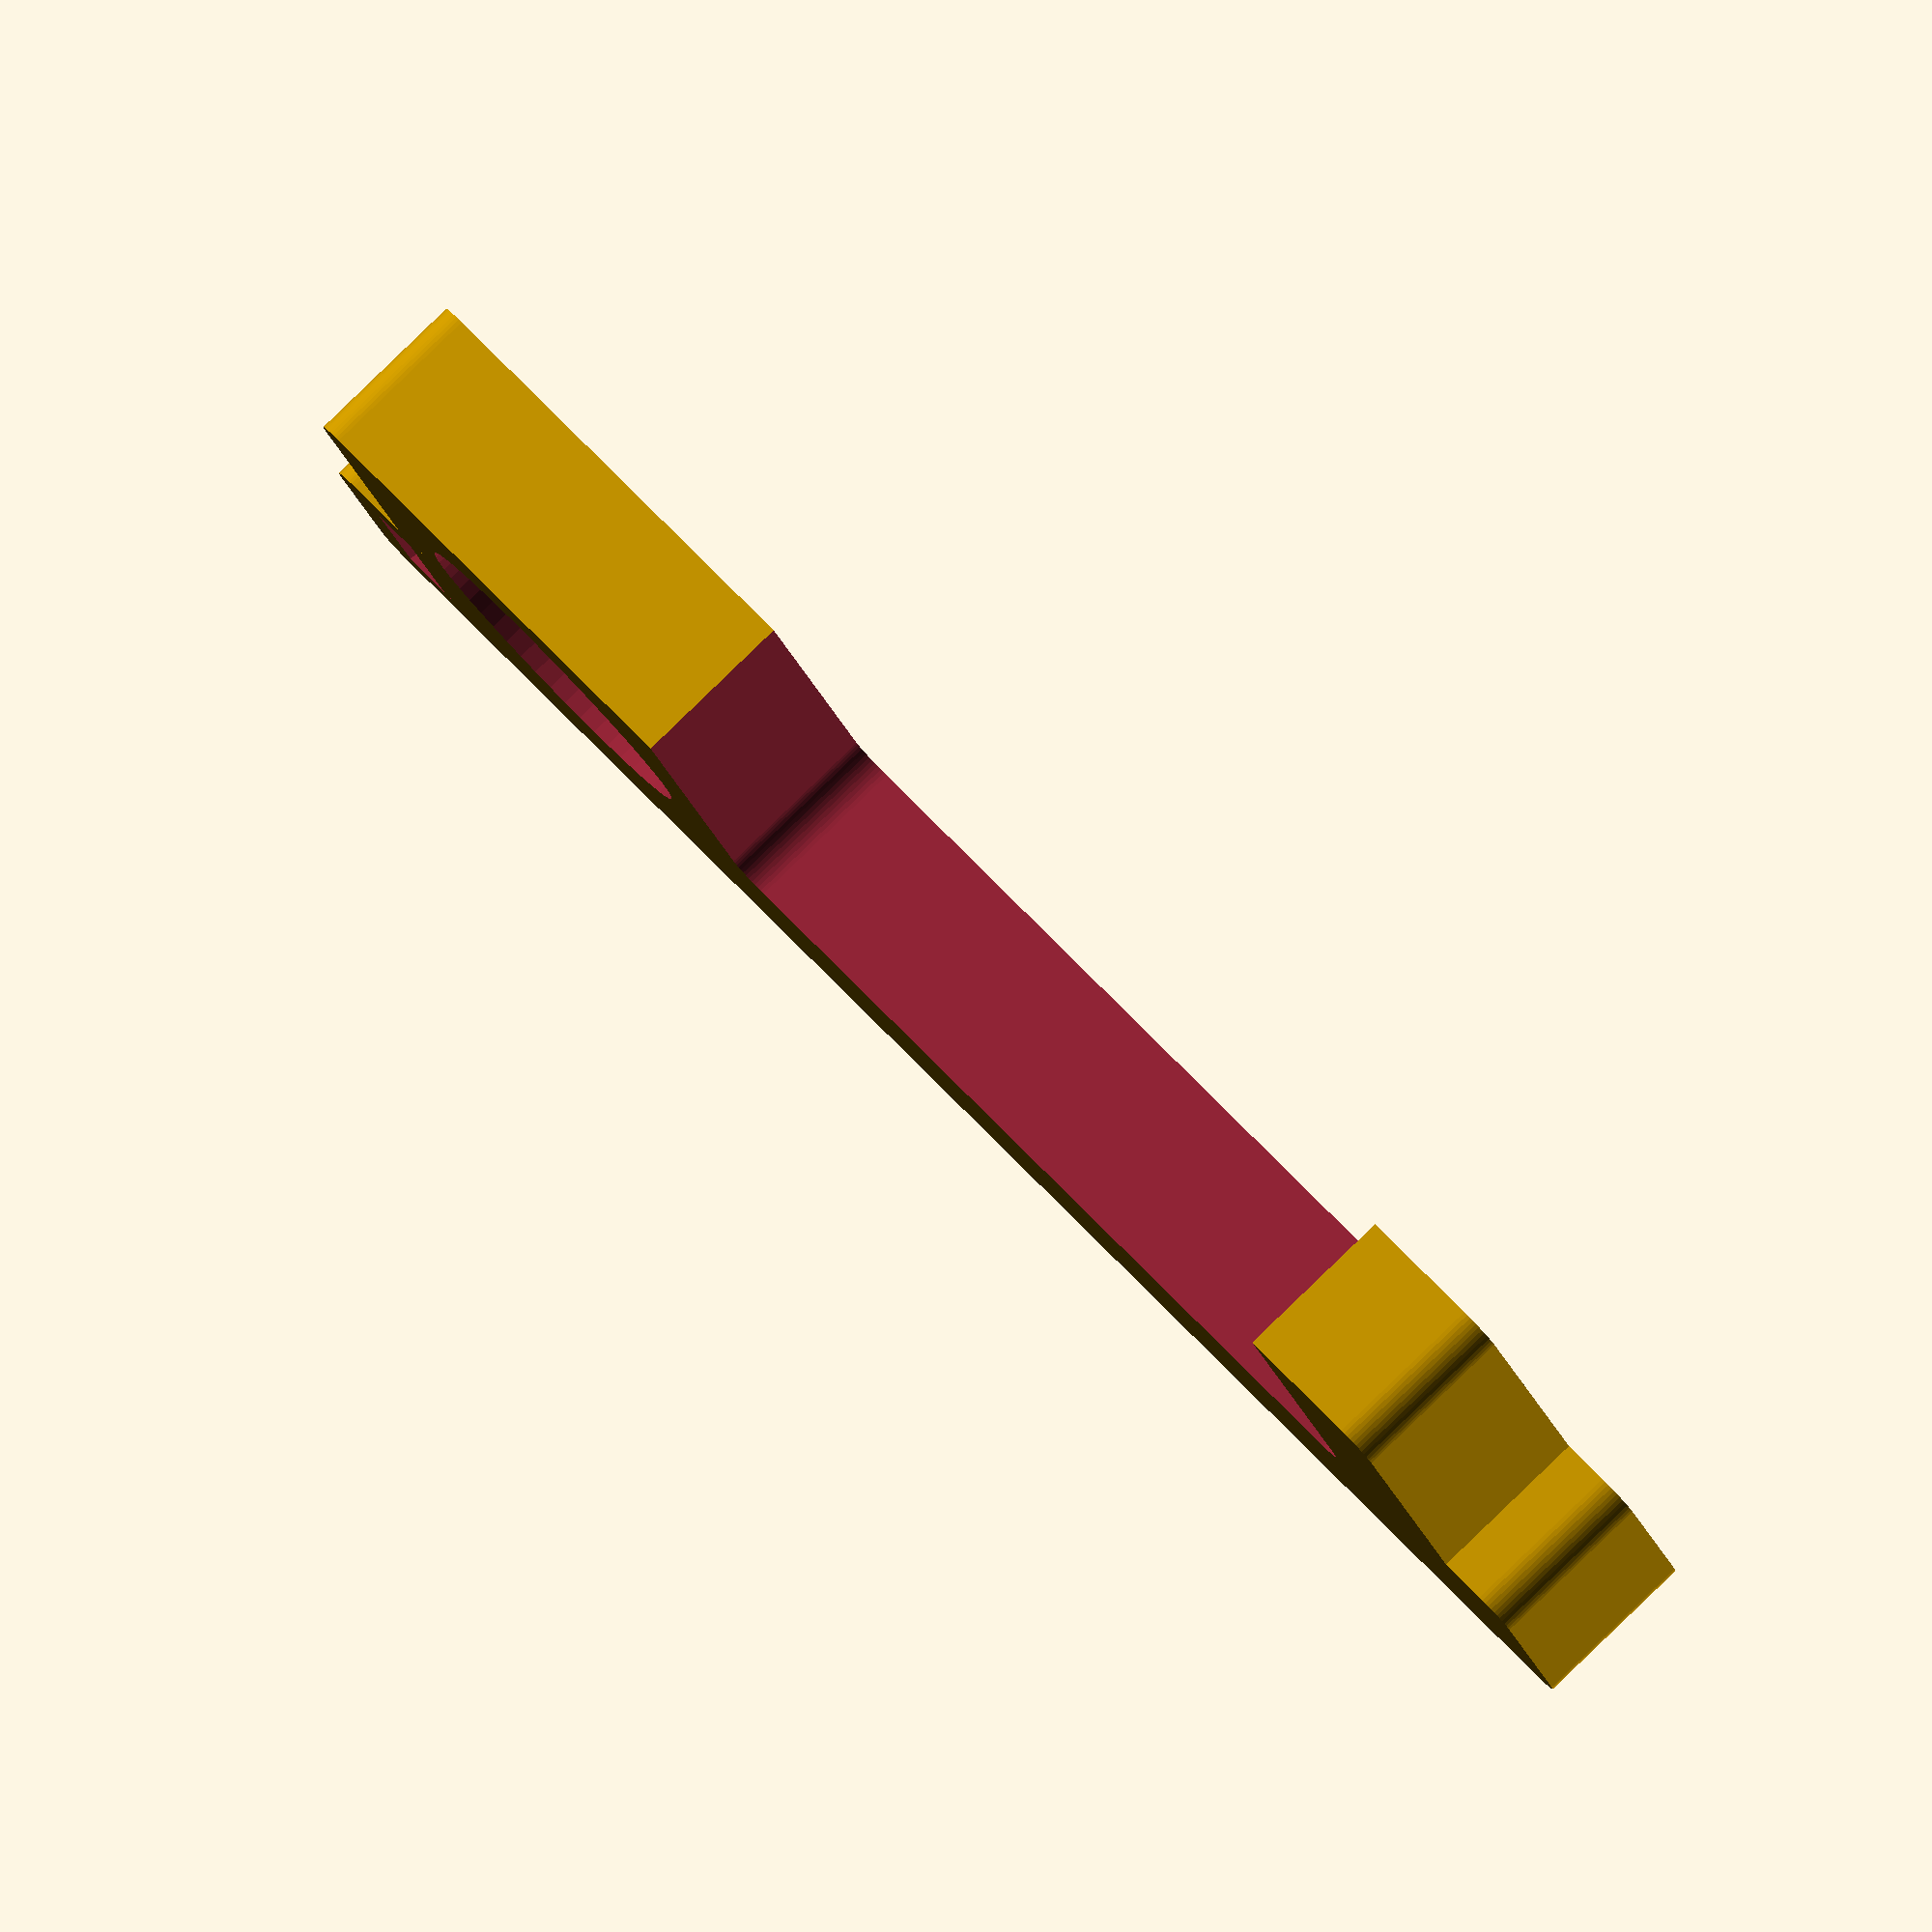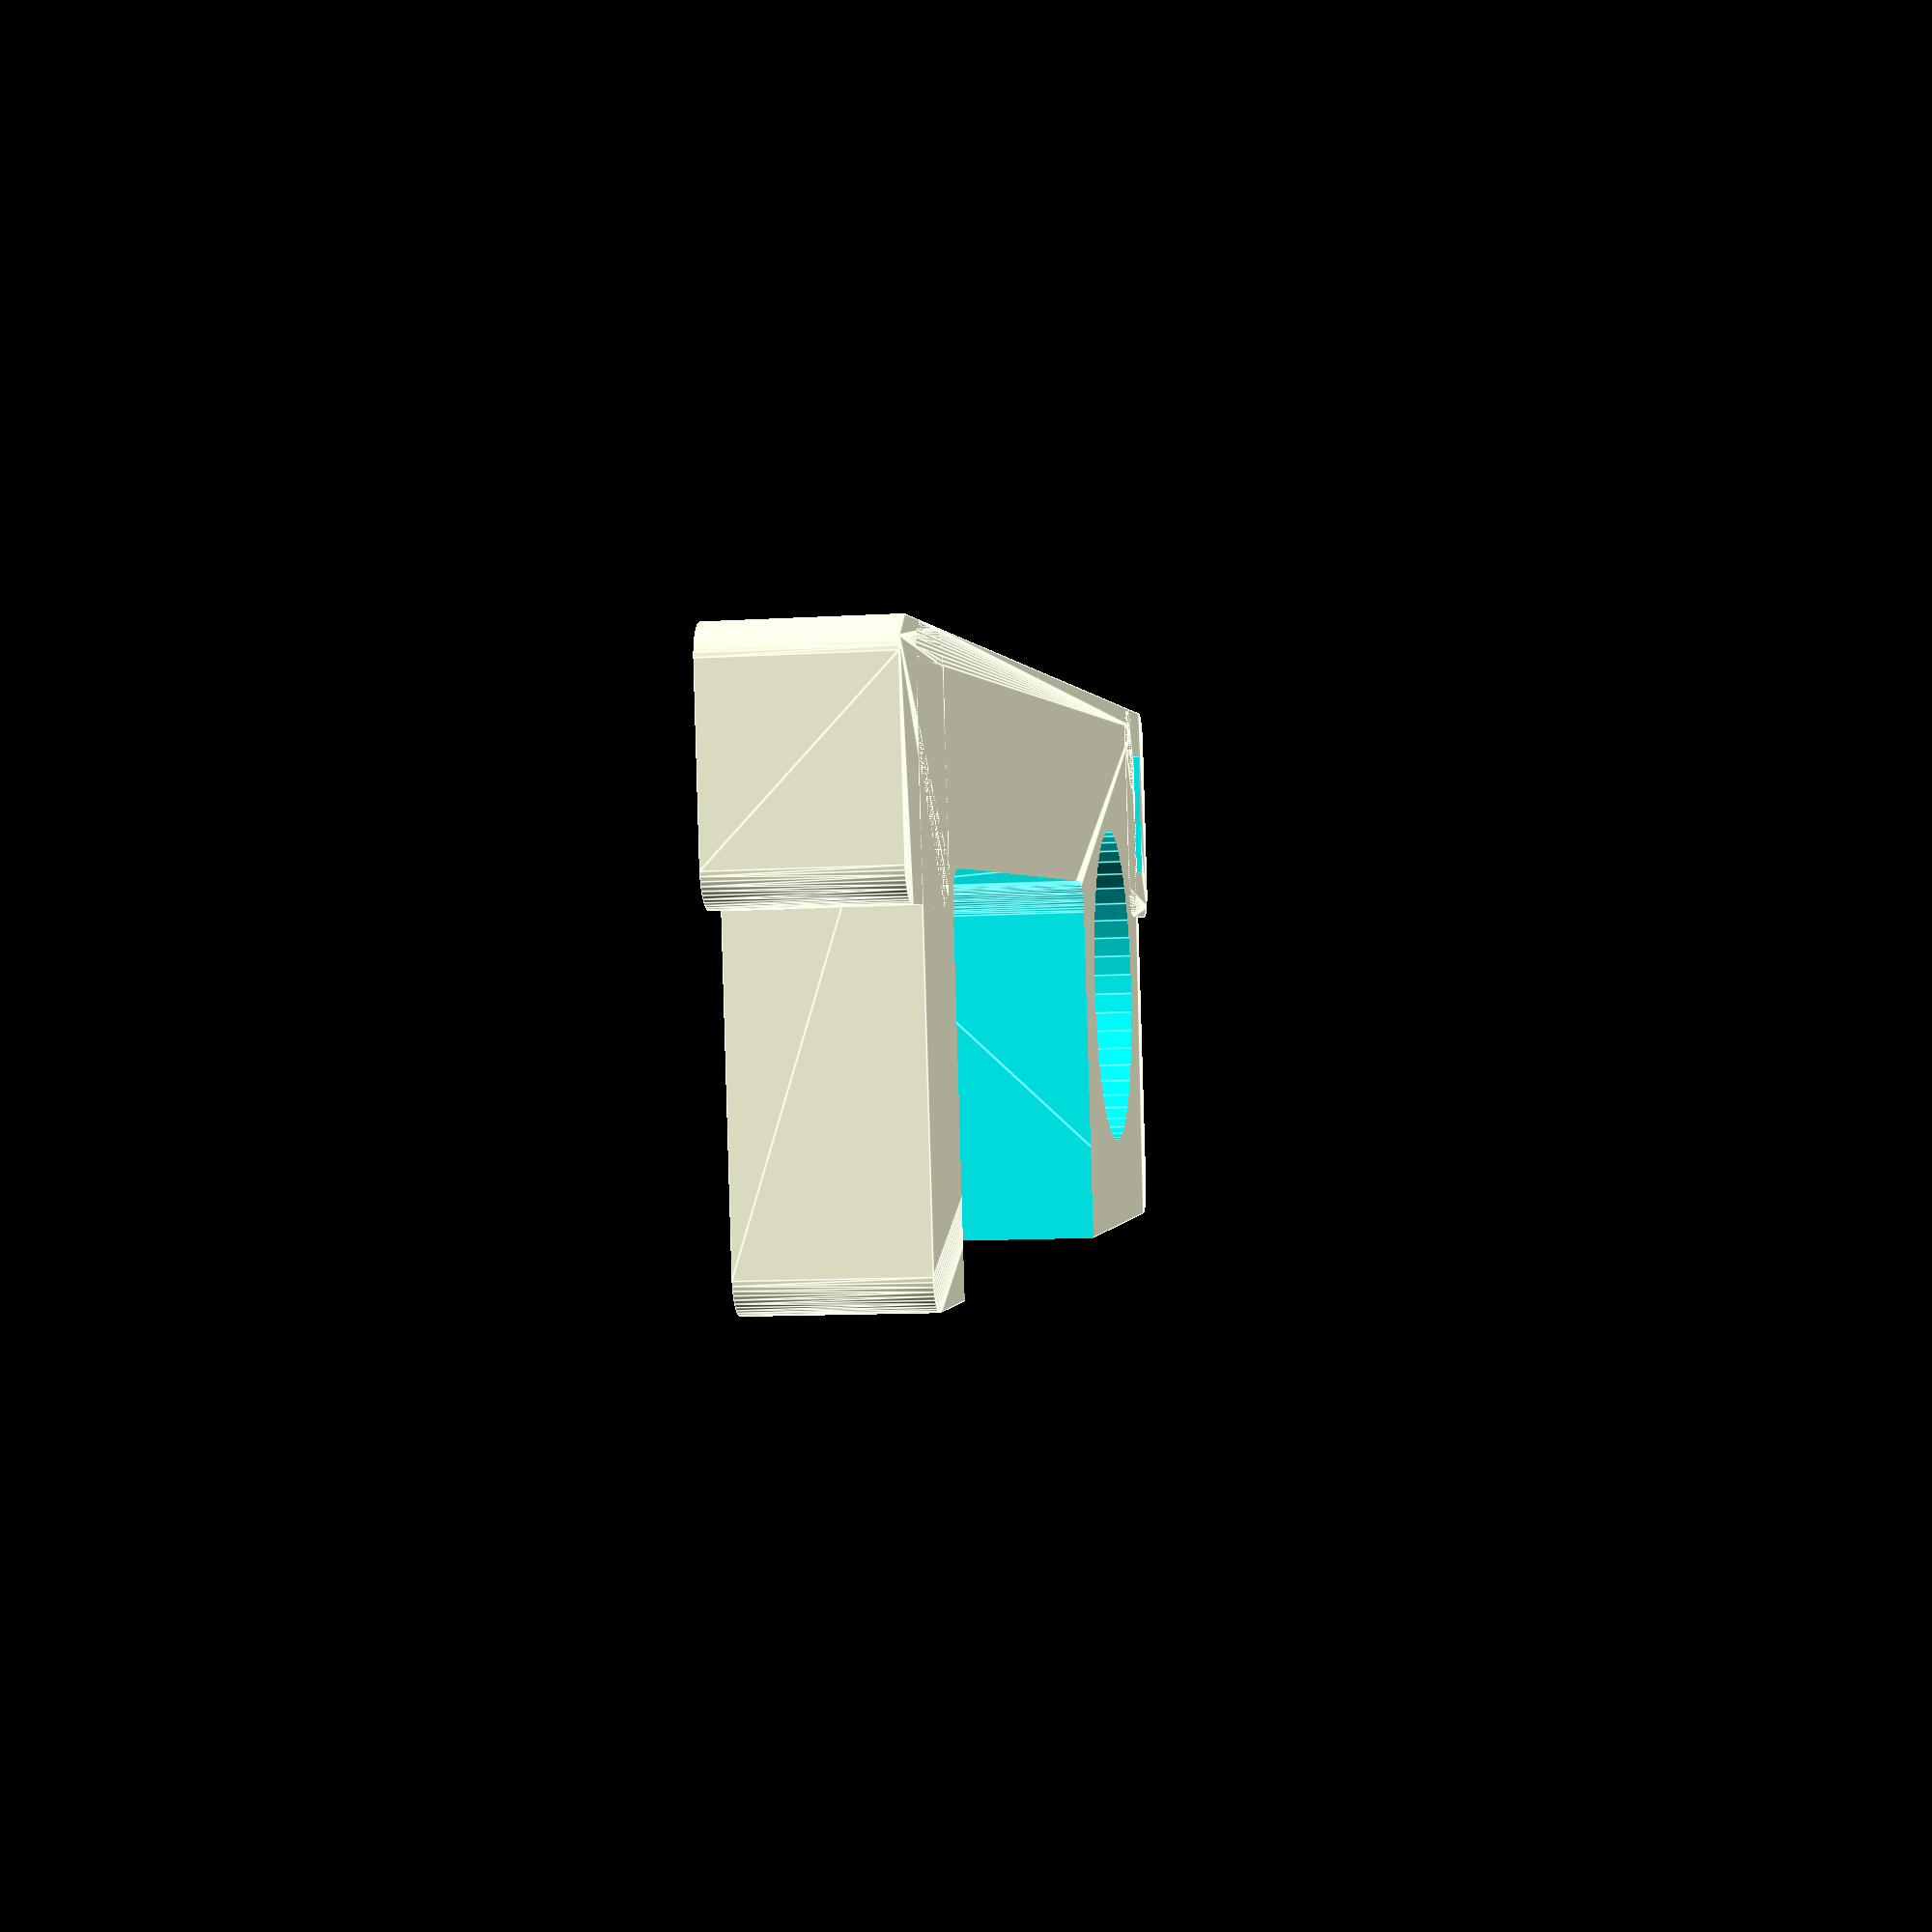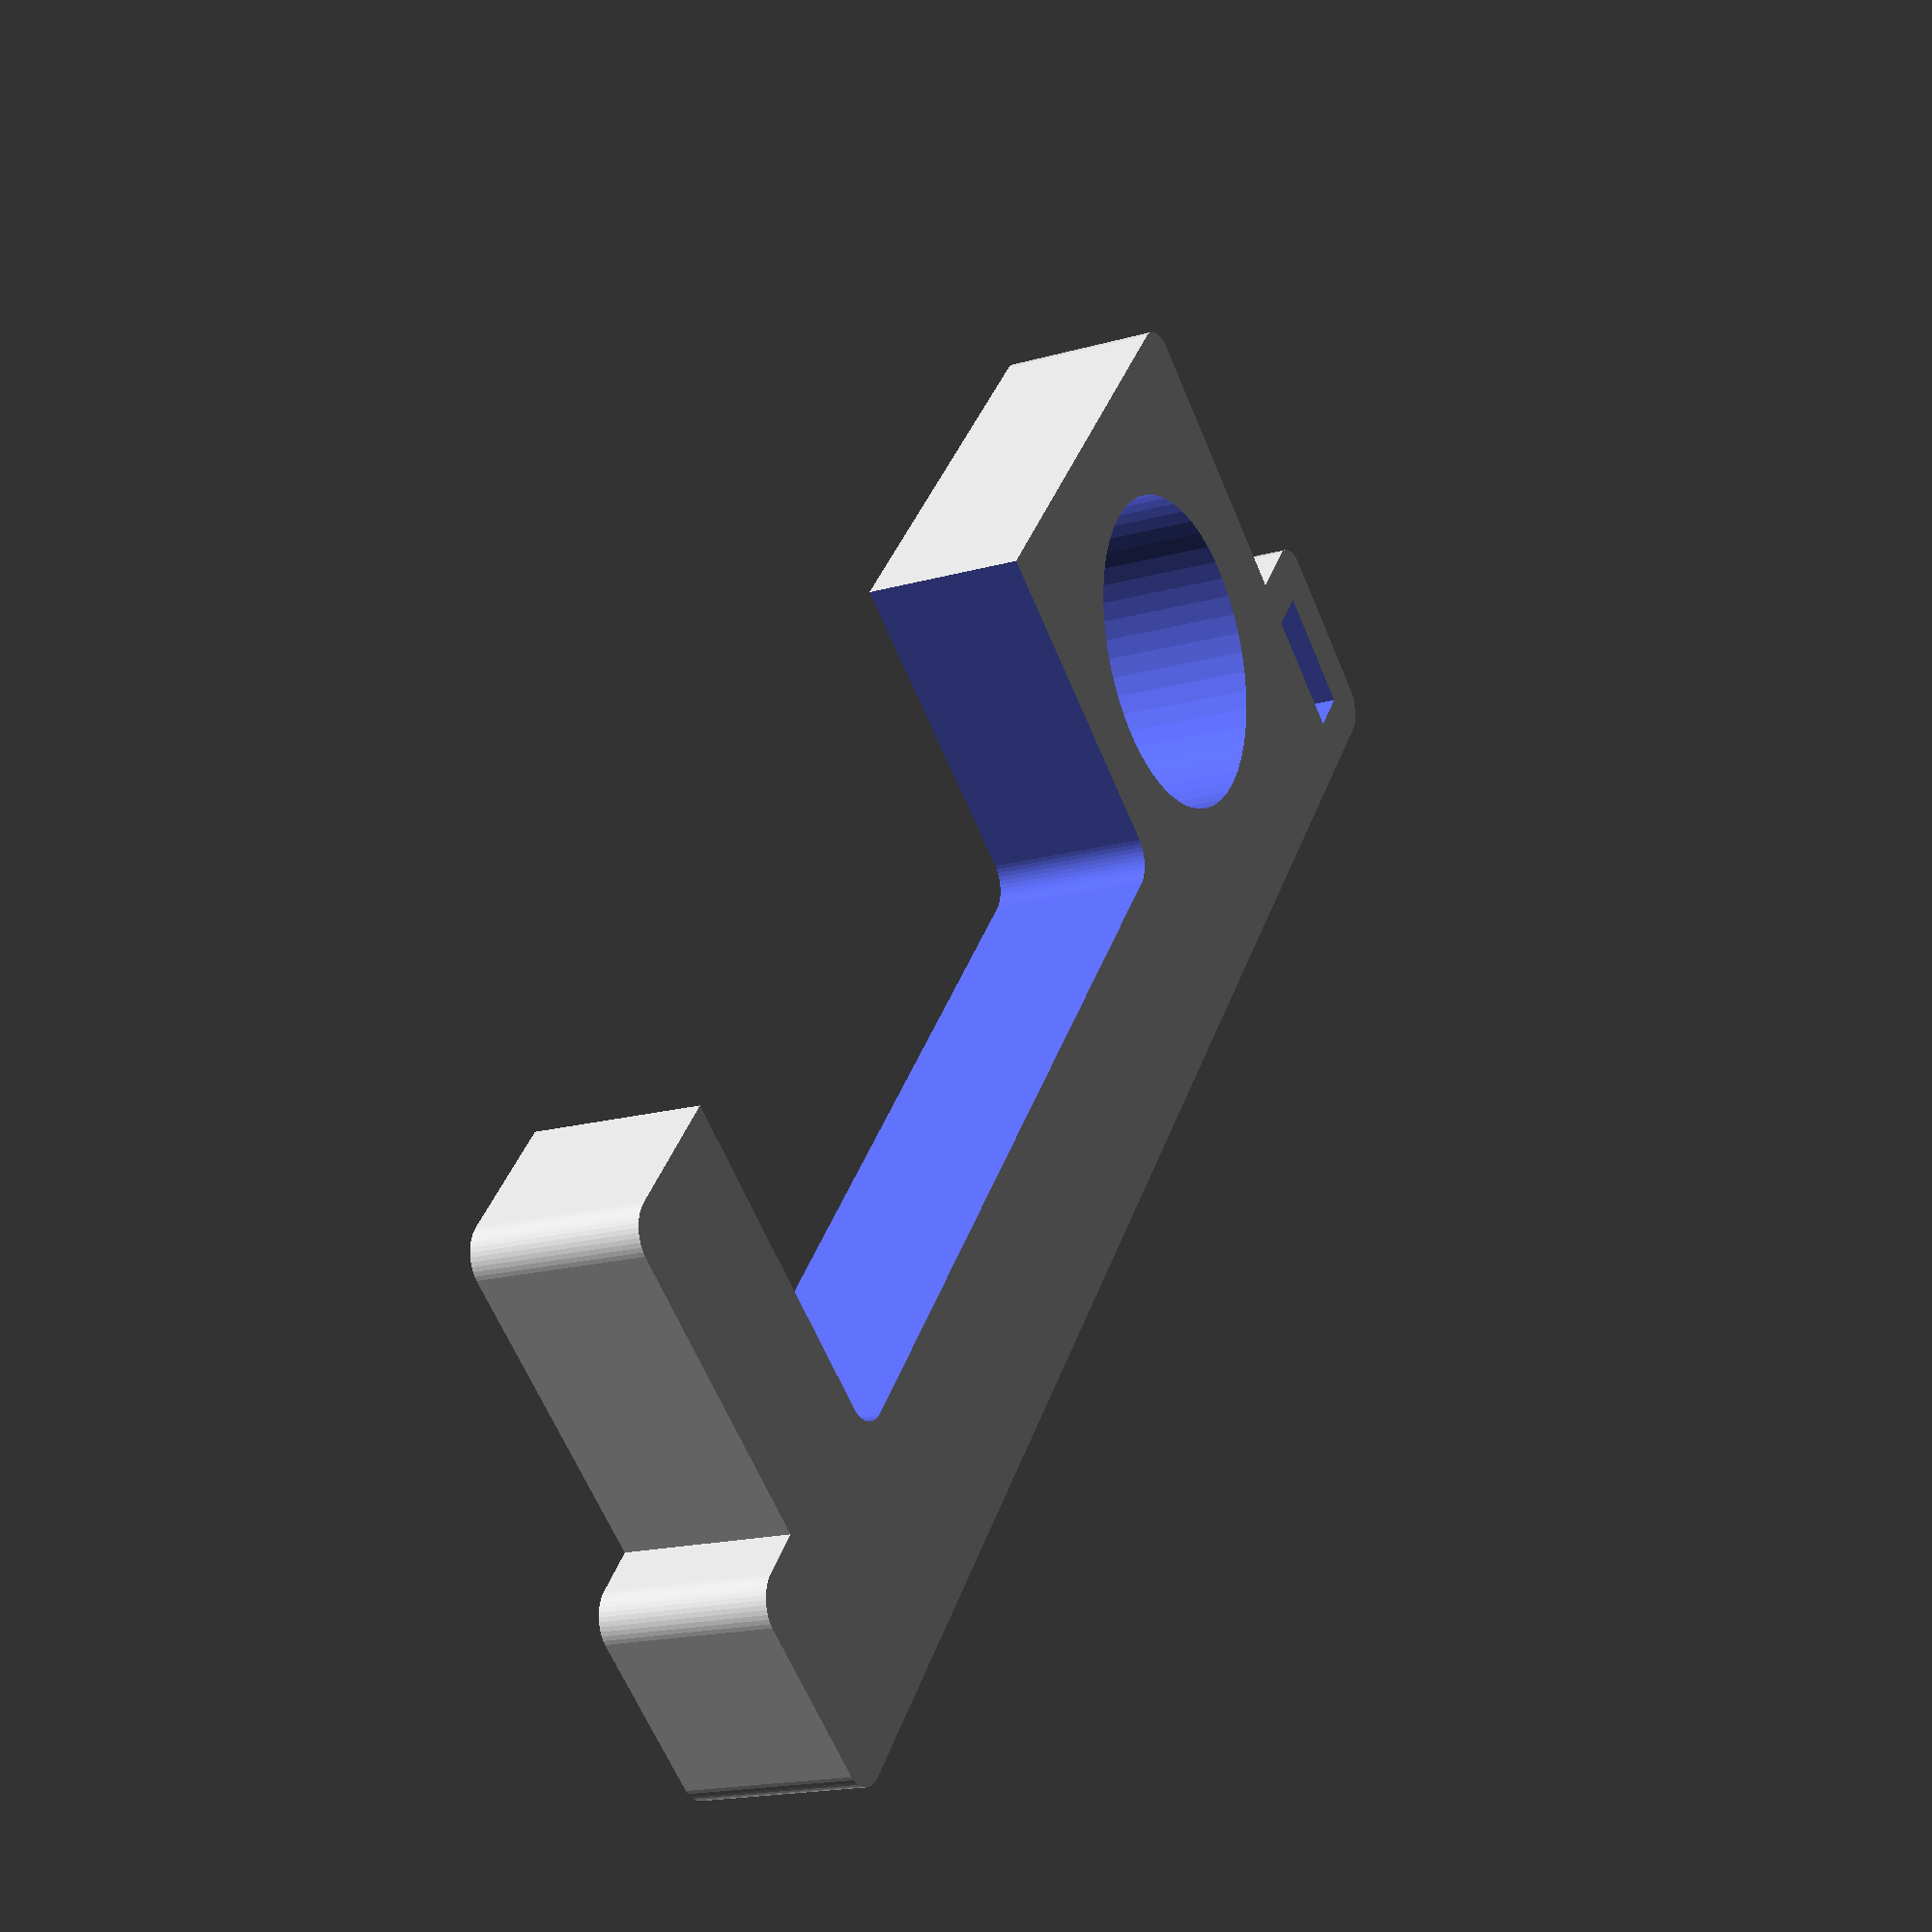
<openscad>
$fn=50;
union () {
    difference() {
        minkowski() {
            cube( size = [30,90,9] );
            cylinder(r=2);
        }
        translate([-2, 30, -5])
            minkowski() {
                cube( size = [20,50,20] );
                cylinder(r=2);
            }
        translate([13.5, 13.5, -5])
            cylinder( h=20, r=10 );
    }
    translate([20, 85, 0])
            minkowski() {
                cube( size = [10,10,9] );
                cylinder(r=2);
            }
    difference () {
    translate([20, -6, 0])
            minkowski() {
                cube( size = [10,7,9] );
                cylinder(r=2);
            }
            translate ([21,-5,-3])
            cube(size = [8,6,20] );
        }
        
}

</openscad>
<views>
elev=274.8 azim=69.7 roll=46.0 proj=o view=solid
elev=11.1 azim=258.8 roll=278.6 proj=p view=edges
elev=197.9 azim=321.2 roll=61.0 proj=p view=wireframe
</views>
